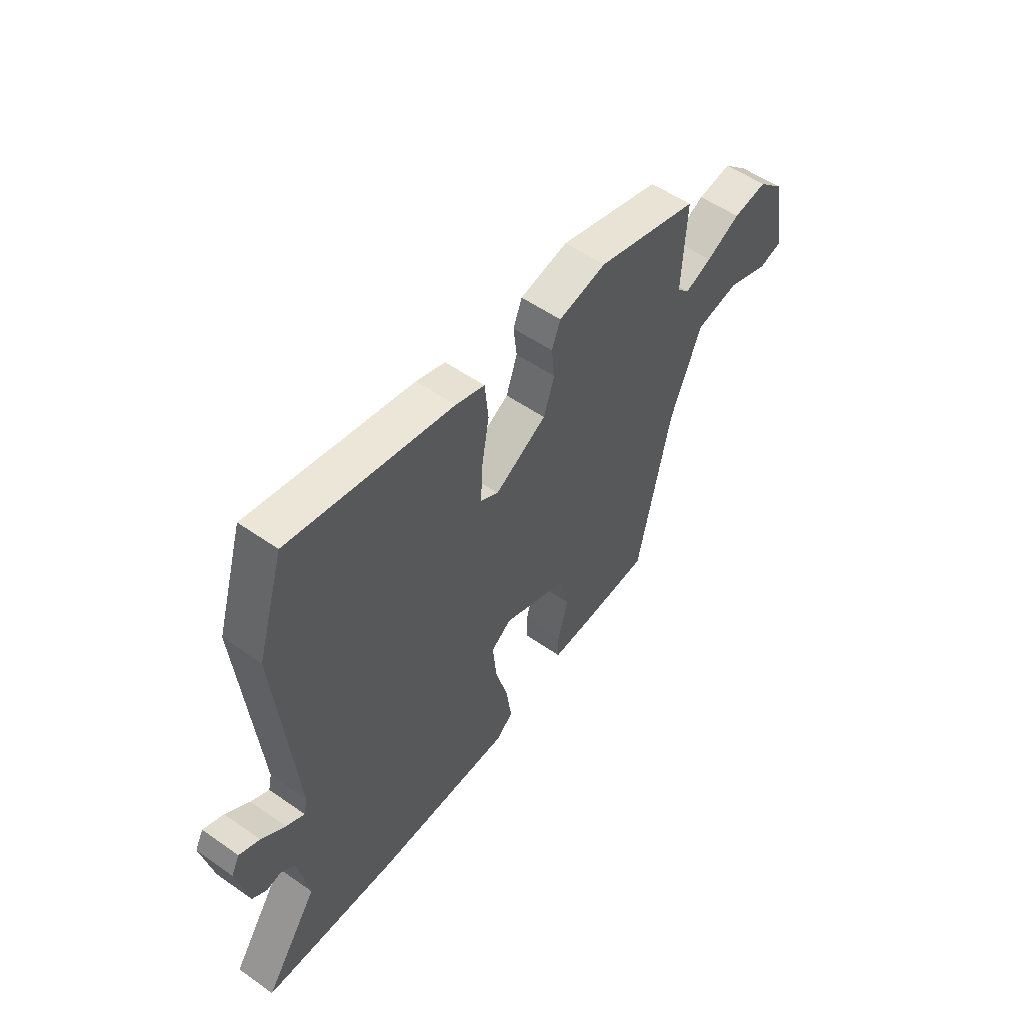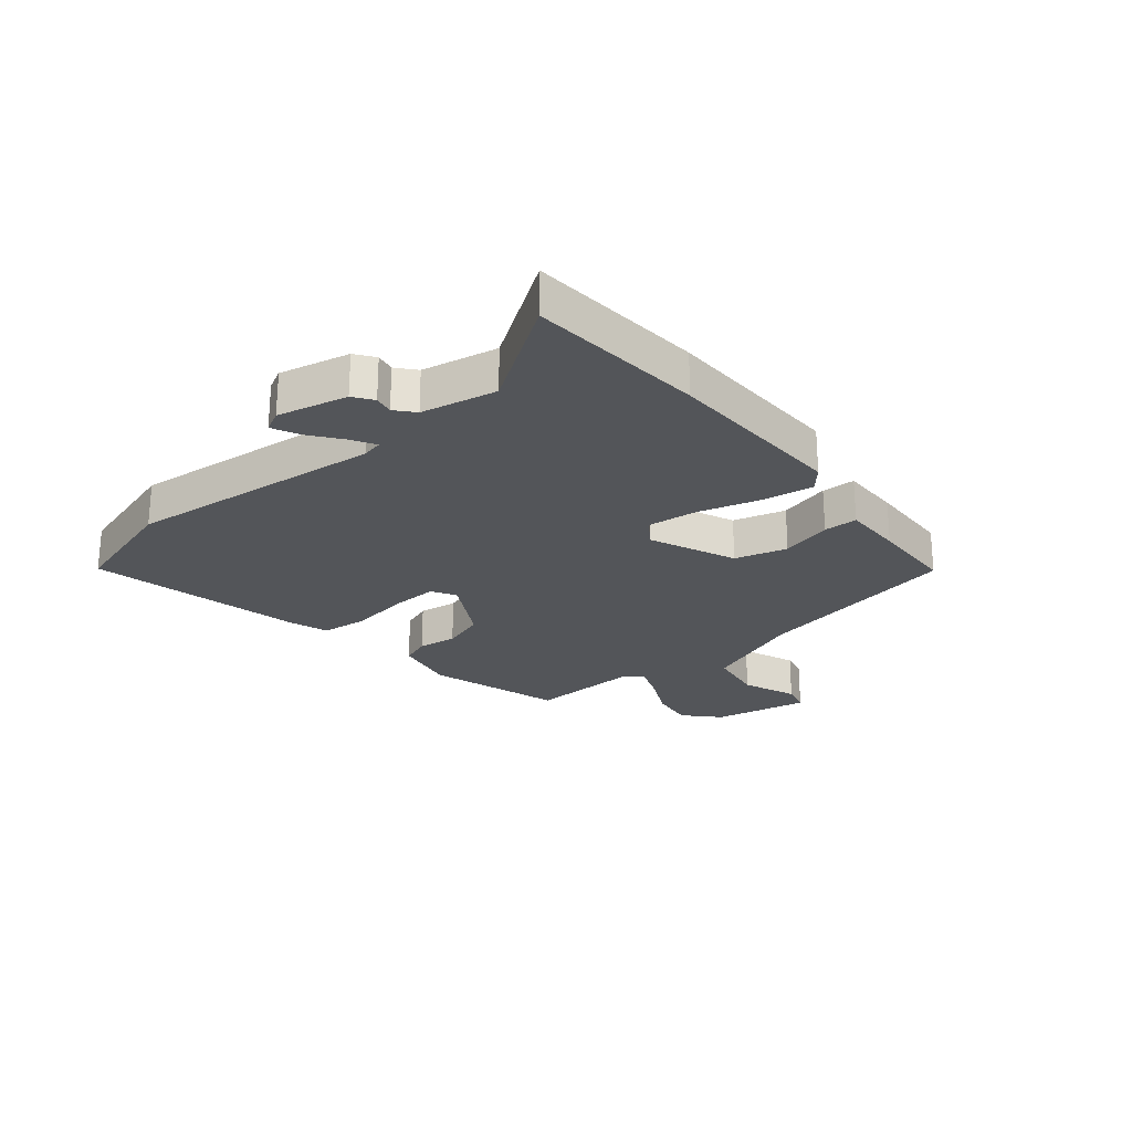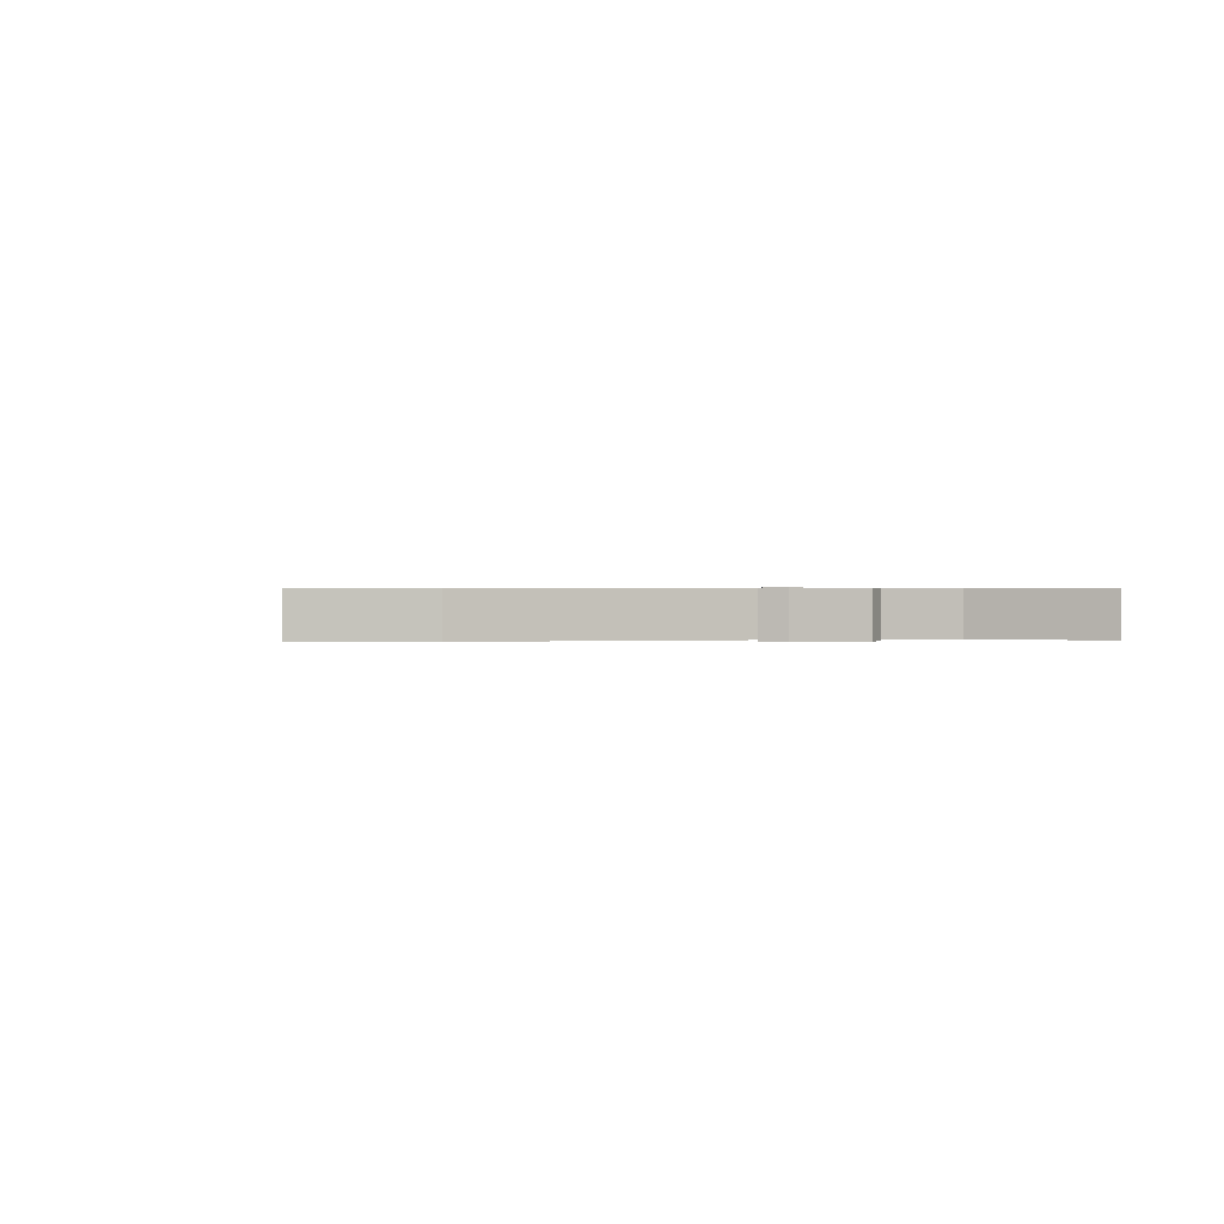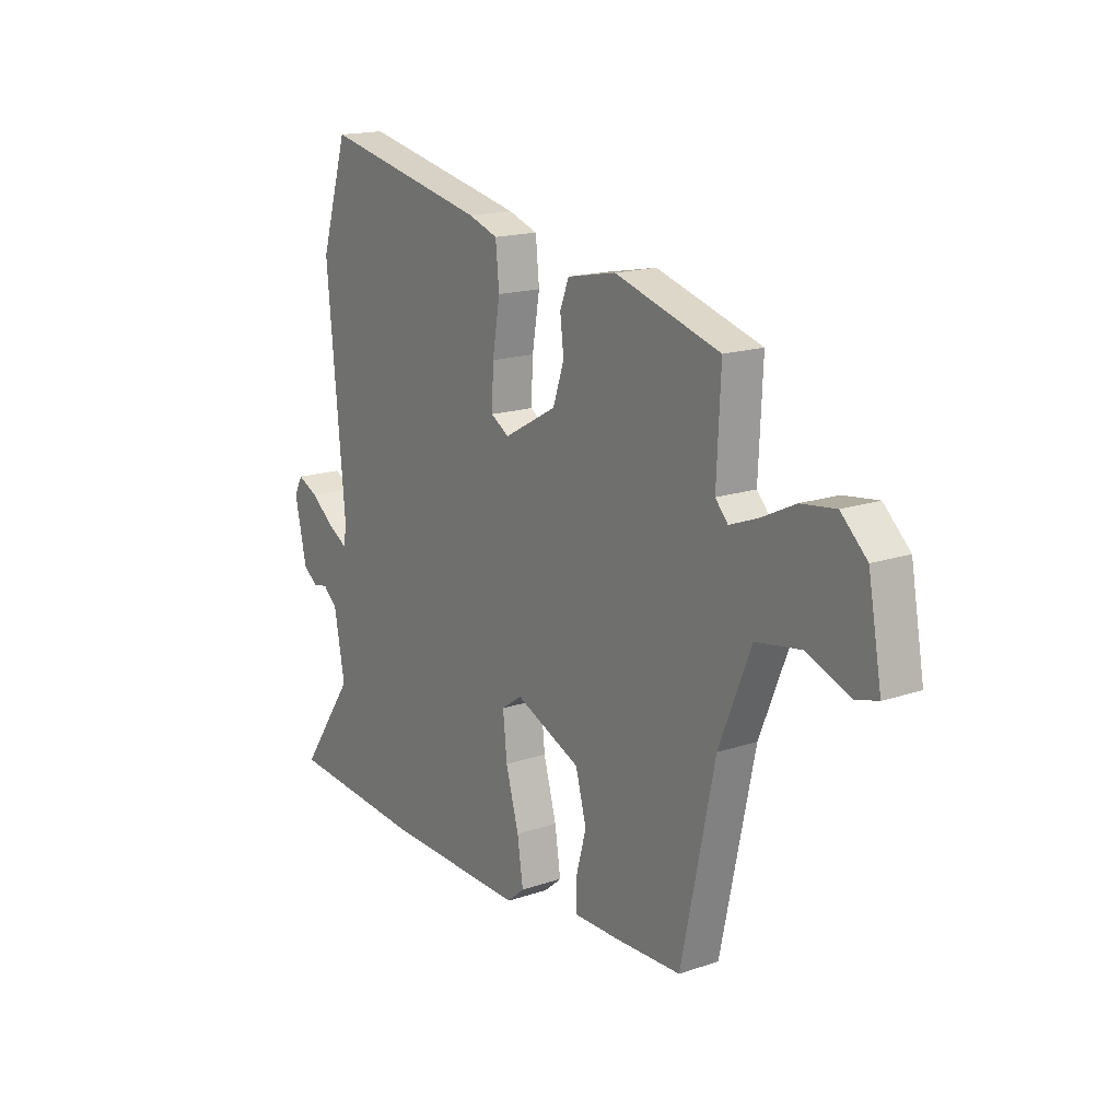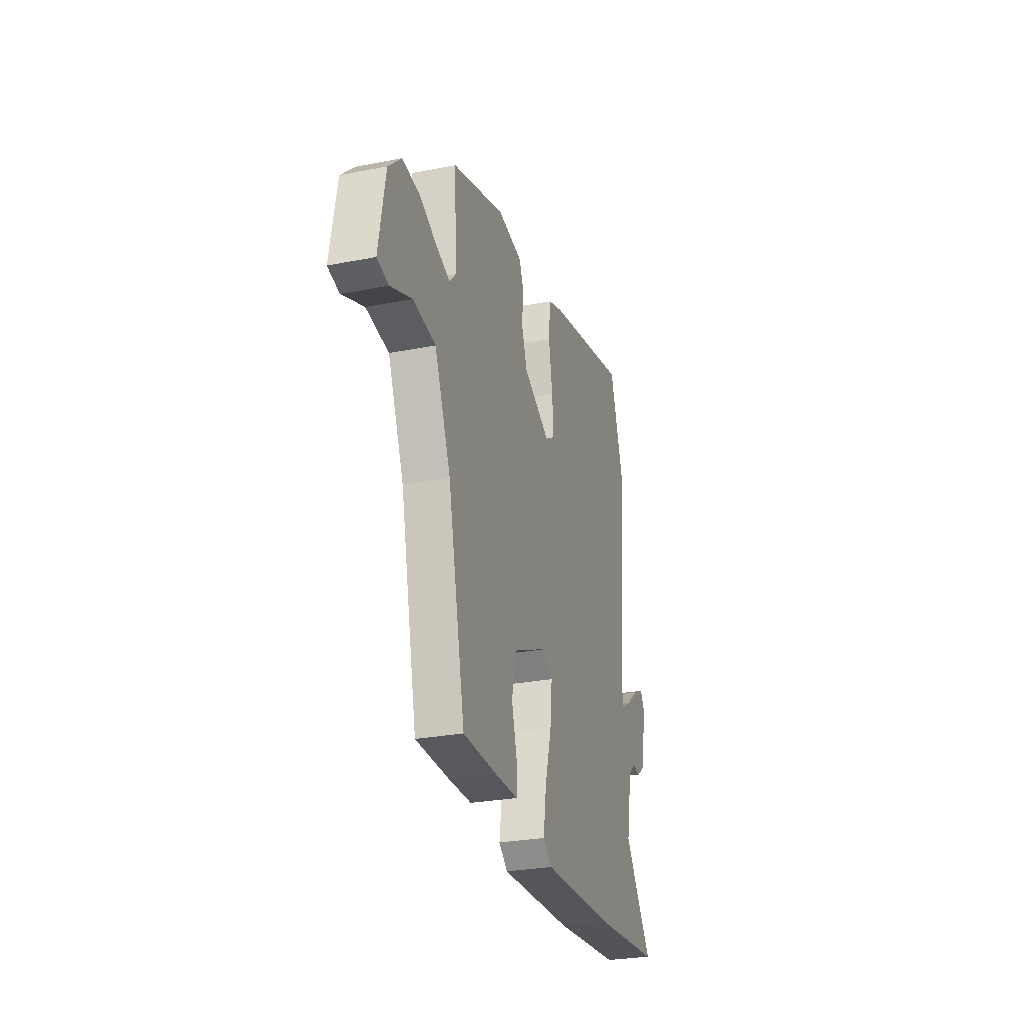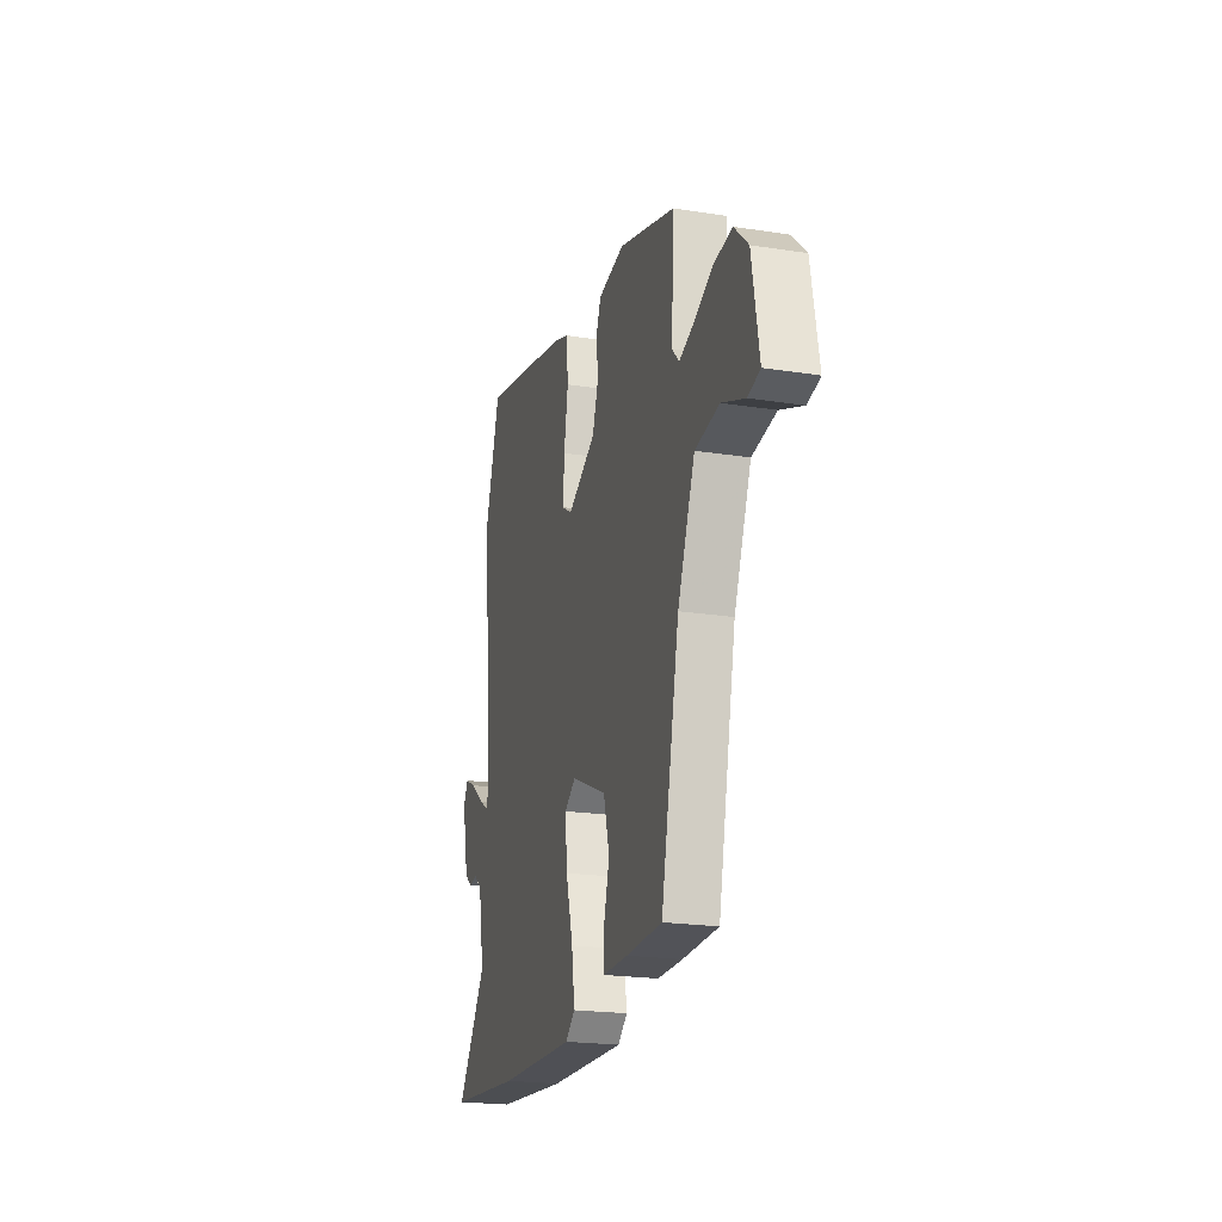
<metadata>
{"format":"obj","ext":"obj","renderer":"f3d","projection":"perspective","resolution":1024,"background":"white","views":[{"elev":54.6,"azim":126.5,"up":"+Z"},{"elev":-24.2,"azim":129.1,"up":"+Y"},{"elev":0.3,"azim":76.7,"up":"+Y"},{"elev":16.6,"azim":-124.8,"up":"+Z"},{"elev":-27.6,"azim":-73.2,"up":"+Z"},{"elev":-21.2,"azim":-105.6,"up":"+Z"}]}
</metadata>
<code>
v 0.466 0.07 0.61
v 0.527 0.07 0.411
v 0.486 0.07 -0.033
v 0.494 0.07 -0.068
v 0.535 0.07 -0.044
v 0.589 0.07 -0.002
v 0.635 0.07 0.02
v 0.654 0.07 -0.016
v 0.628 0.07 -0.137
v 0.595 0.07 -0.161
v 0.562 0.07 -0.155
v 0.53 0.07 -0.183
v 0.506 0.07 -0.313
v 0.628 0.07 -0.489
v 0.325 0.07 -0.515
v 0.007 0.07 -0.525
v -0.032 0.07 -0.492
v -0.019 0.07 -0.404
v 0.01 0.07 -0.299
v 0.019 0.07 -0.211
v -0.027 0.07 -0.179
v -0.174 0.07 -0.243
v -0.198 0.07 -0.333
v -0.174 0.07 -0.421
v -0.175 0.07 -0.479
v -0.278 0.07 -0.479
v -0.426 0.07 -0.475
v -0.501 0.07 -0.118
v -0.572 0.07 0.058
v -0.672 0.07 0.074
v -0.767 0.07 0.036
v -0.818 0.07 0.049
v -0.788 0.07 0.217
v -0.73 0.07 0.272
v -0.653 0.07 0.262
v -0.576 0.07 0.225
v -0.515 0.07 0.202
v -0.487 0.07 0.233
v -0.496 0.07 0.425
v -0.262 0.07 0.496
v -0.153 0.07 0.475
v -0.133 0.07 0.424
v -0.141 0.07 0.356
v -0.116 0.07 0.282
v 0.002 0.07 0.217
v 0.043 0.07 0.242
v 0.039 0.07 0.324
v 0.022 0.07 0.424
v 0.03 0.07 0.506
v 0.096 0.07 0.529
v 0.466 0 0.61
v 0.527 0 0.411
v 0.486 0 -0.033
v 0.494 0 -0.068
v 0.535 0 -0.044
v 0.589 0 -0.002
v 0.635 0 0.02
v 0.654 0 -0.016
v 0.628 0 -0.137
v 0.595 0 -0.161
v 0.562 0 -0.155
v 0.53 0 -0.183
v 0.506 0 -0.313
v 0.628 0 -0.489
v 0.325 0 -0.515
v 0.007 0 -0.525
v -0.032 0 -0.492
v -0.019 0 -0.404
v 0.01 0 -0.299
v 0.019 0 -0.211
v -0.027 0 -0.179
v -0.174 0 -0.243
v -0.198 0 -0.333
v -0.174 0 -0.421
v -0.175 0 -0.479
v -0.278 0 -0.479
v -0.426 0 -0.475
v -0.501 0 -0.118
v -0.572 0 0.058
v -0.672 0 0.074
v -0.767 0 0.036
v -0.818 0 0.049
v -0.788 0 0.217
v -0.73 0 0.272
v -0.653 0 0.262
v -0.576 0 0.225
v -0.515 0 0.202
v -0.487 0 0.233
v -0.496 0 0.425
v -0.262 0 0.496
v -0.153 0 0.475
v -0.133 0 0.424
v -0.141 0 0.356
v -0.116 0 0.282
v 0.002 0 0.217
v 0.043 0 0.242
v 0.039 0 0.324
v 0.022 0 0.424
v 0.03 0 0.506
v 0.096 0 0.529
f 1 2 3
f 50 1 3
f 49 50 3
f 48 49 3
f 47 48 3
f 46 47 3 4
f 45 46 4
f 44 45 4
f 41 42 43
f 40 41 43
f 39 40 43
f 38 39 43
f 37 38 43 44
f 34 35 36
f 33 34 36
f 32 33 36
f 31 32 36
f 30 31 36
f 29 30 36 37
f 37 44 4
f 29 37 4
f 28 29 4
f 26 27 28
f 25 26 28
f 24 25 28
f 23 24 28
f 17 18 19
f 16 17 19
f 15 16 19
f 14 15 19
f 13 14 19
f 12 13 19 20
f 11 12 20 21
f 9 10 11
f 8 9 11
f 7 8 11
f 6 7 11
f 5 6 11
f 4 5 11
f 28 4 11 21
f 22 23 28
f 21 22 28
f 53 52 51
f 53 51 100
f 53 100 99
f 53 99 98
f 53 98 97
f 54 53 97 96
f 54 96 95
f 54 95 94
f 93 92 91
f 93 91 90
f 93 90 89
f 93 89 88
f 94 93 88 87
f 86 85 84
f 86 84 83
f 86 83 82
f 86 82 81
f 86 81 80
f 87 86 80 79
f 54 94 87
f 54 87 79
f 54 79 78
f 78 77 76
f 78 76 75
f 78 75 74
f 78 74 73
f 69 68 67
f 69 67 66
f 69 66 65
f 69 65 64
f 69 64 63
f 70 69 63 62
f 71 70 62 61
f 61 60 59
f 61 59 58
f 61 58 57
f 61 57 56
f 61 56 55
f 61 55 54
f 71 61 54 78
f 78 73 72
f 78 72 71
f 1 51 52 2
f 2 52 53 3
f 3 53 54 4
f 4 54 55 5
f 5 55 56 6
f 6 56 57 7
f 7 57 58 8
f 8 58 59 9
f 9 59 60 10
f 10 60 61 11
f 11 61 62 12
f 12 62 63 13
f 13 63 64 14
f 14 64 65 15
f 15 65 66 16
f 16 66 67 17
f 17 67 68 18
f 18 68 69 19
f 19 69 70 20
f 20 70 71 21
f 21 71 72 22
f 22 72 73 23
f 23 73 74 24
f 24 74 75 25
f 25 75 76 26
f 26 76 77 27
f 27 77 78 28
f 28 78 79 29
f 29 79 80 30
f 30 80 81 31
f 31 81 82 32
f 32 82 83 33
f 33 83 84 34
f 34 84 85 35
f 35 85 86 36
f 36 86 87 37
f 37 87 88 38
f 38 88 89 39
f 39 89 90 40
f 40 90 91 41
f 41 91 92 42
f 42 92 93 43
f 43 93 94 44
f 44 94 95 45
f 45 95 96 46
f 46 96 97 47
f 47 97 98 48
f 48 98 99 49
f 49 99 100 50
f 50 100 51 1

</code>
